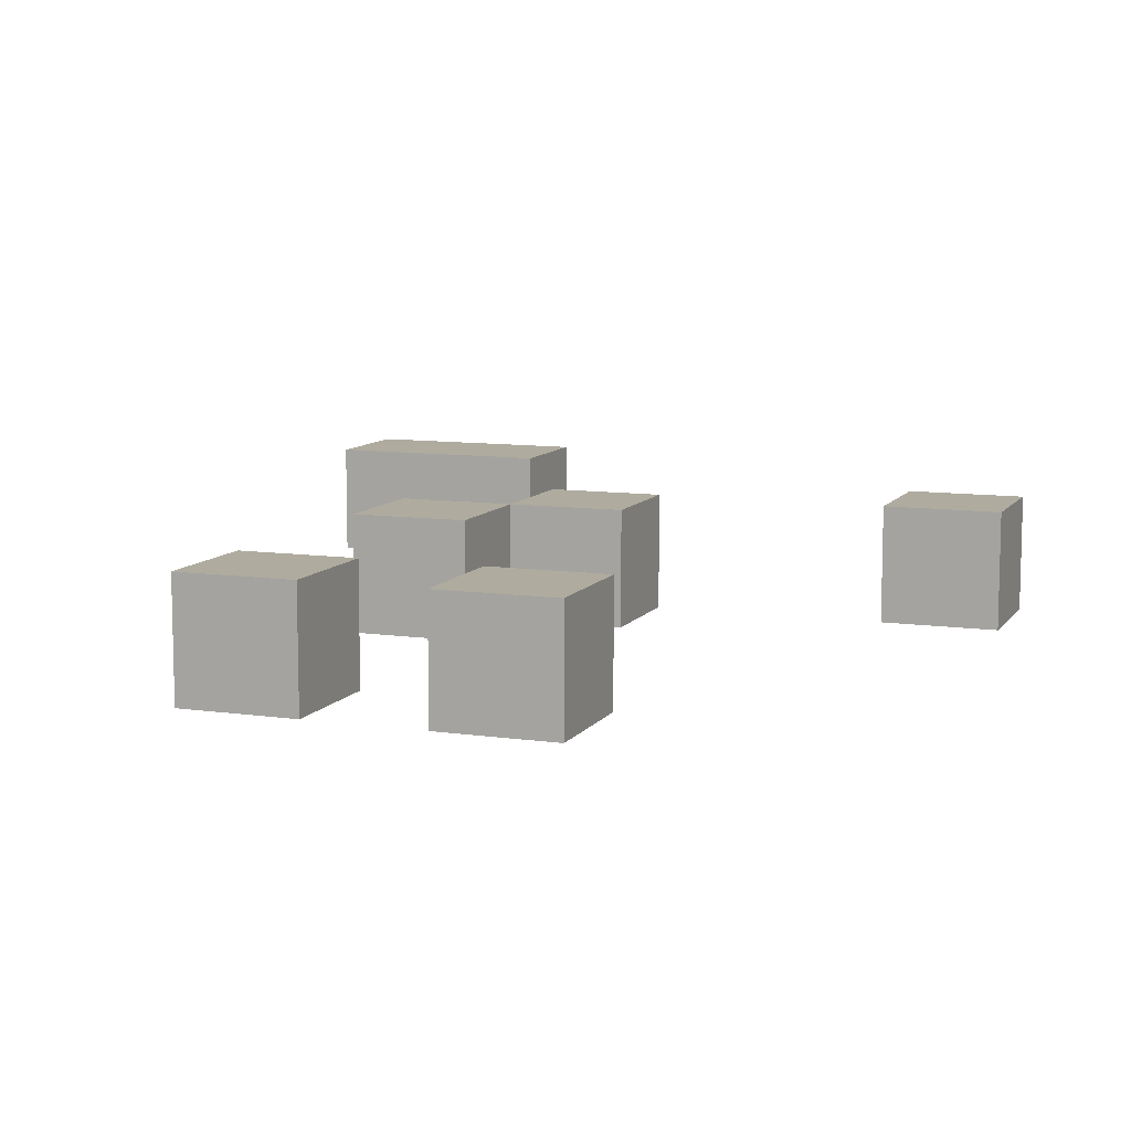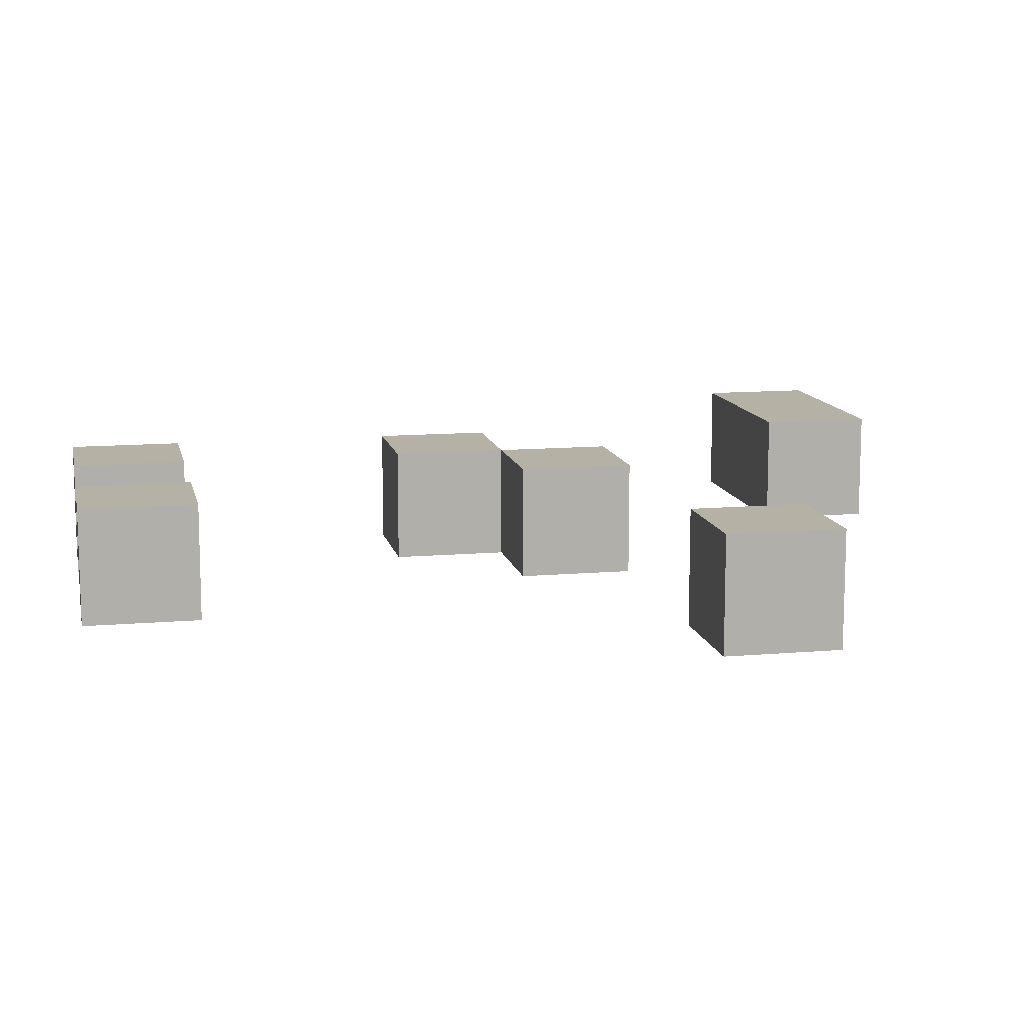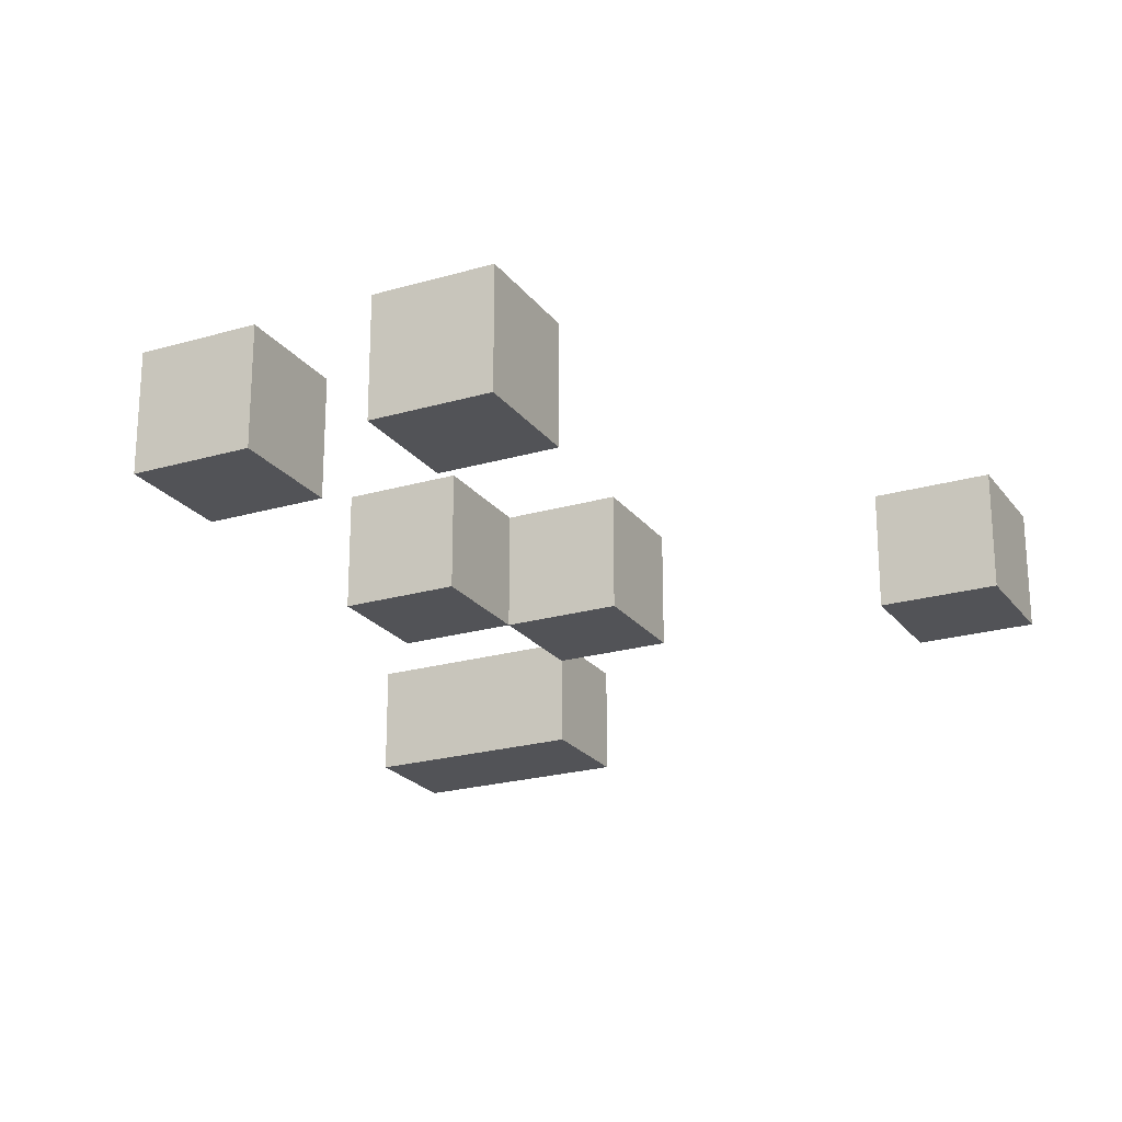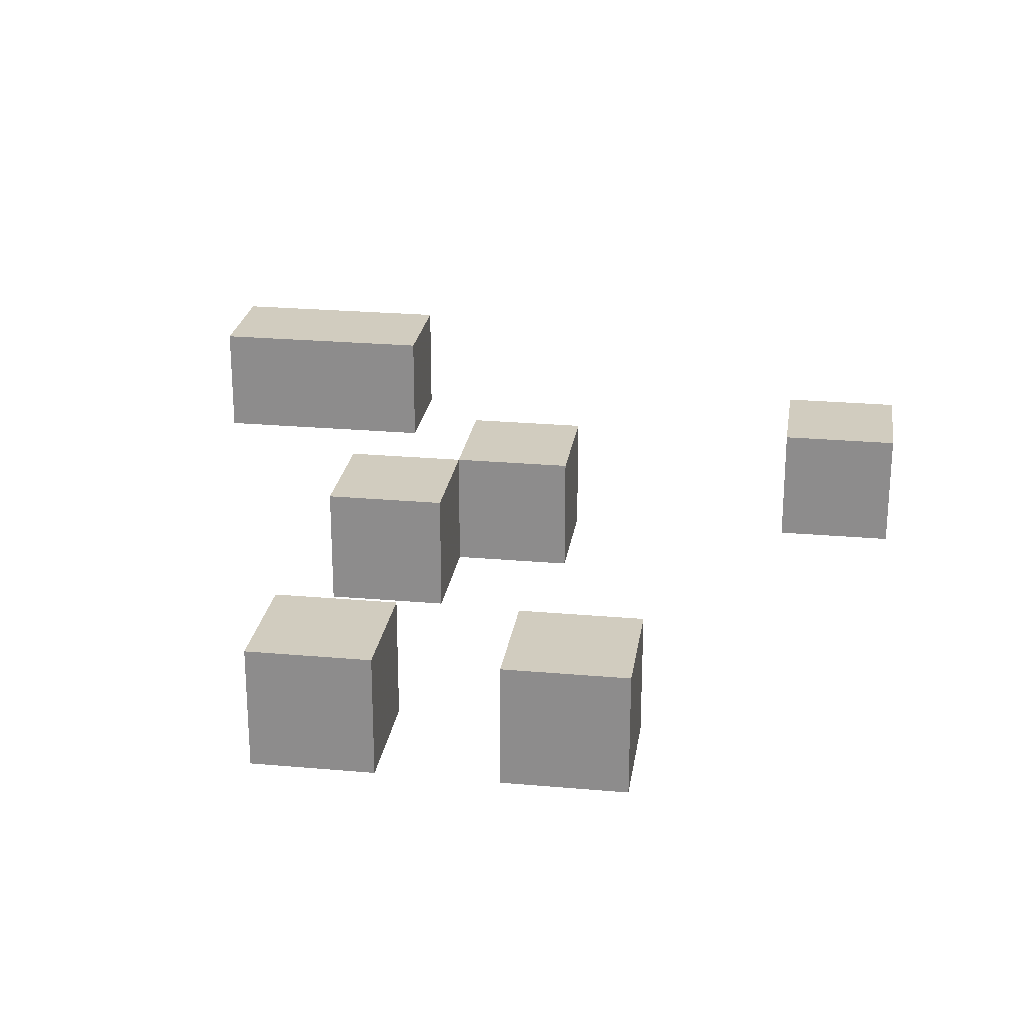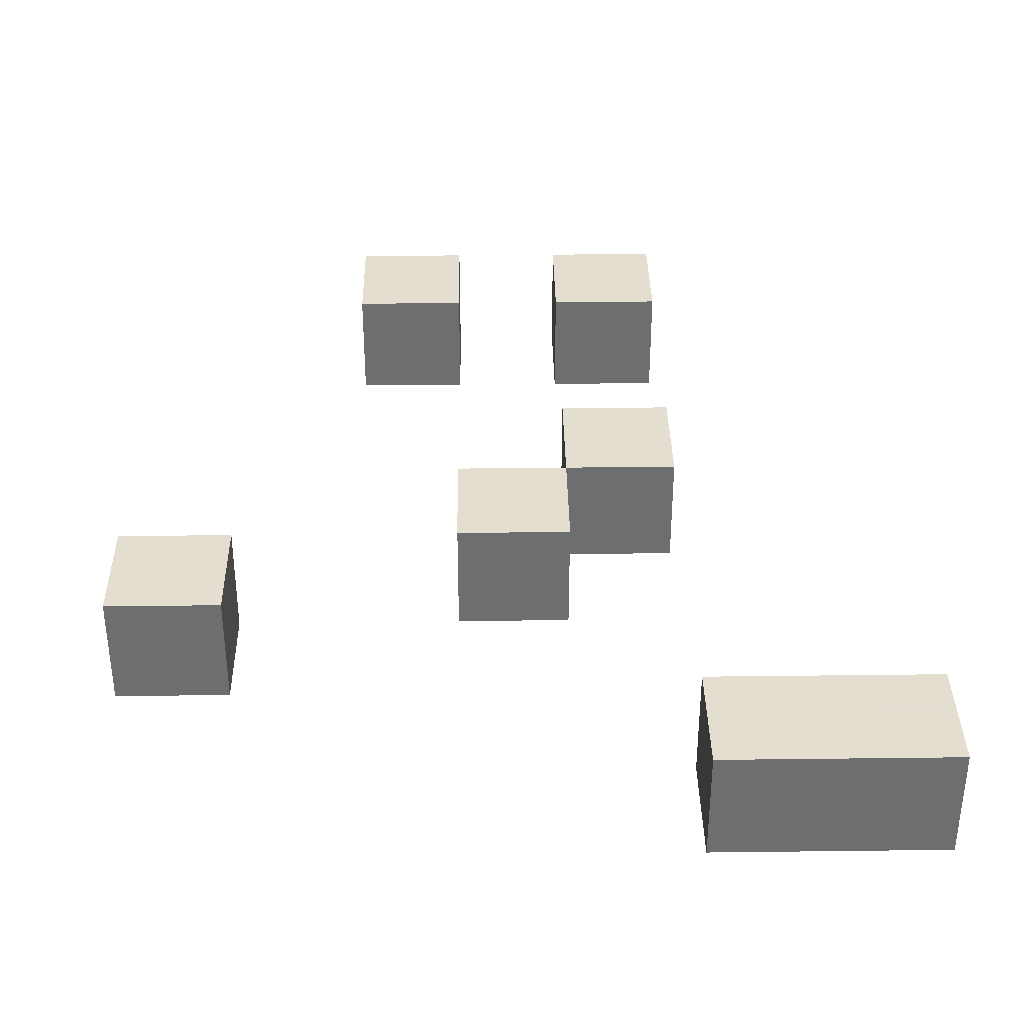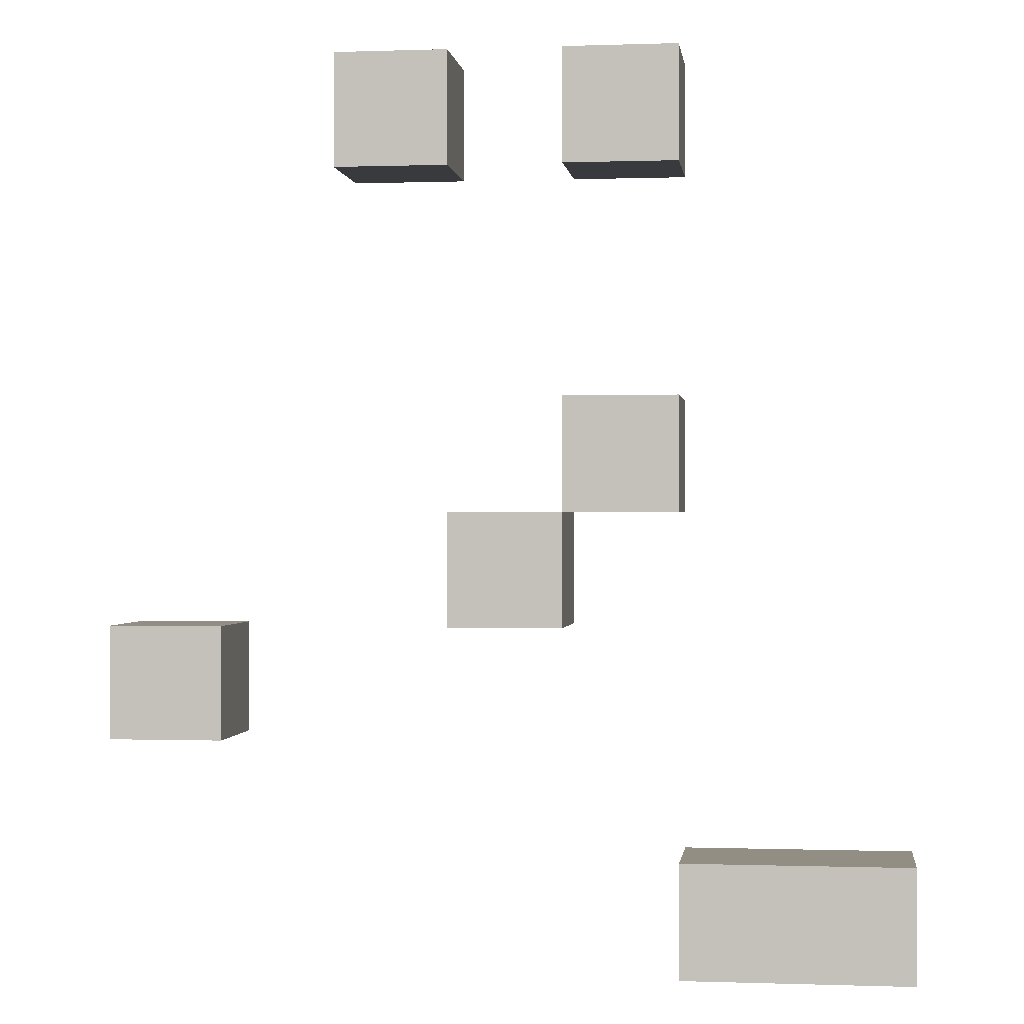
<metadata>
{"format":"obj","ext":"obj","renderer":"f3d","projection":"perspective","resolution":1024,"background":"white","views":[{"elev":9.6,"azim":-159.3,"up":"+Z"},{"elev":11.9,"azim":-101.7,"up":"+Z"},{"elev":-22.4,"azim":-153.2,"up":"+Z"},{"elev":24.2,"azim":-171.6,"up":"+Z"},{"elev":35.9,"azim":-0.9,"up":"+Z"},{"elev":-0.2,"azim":7.4,"up":"+Y"}]}
</metadata>
<code>
v 20 0 -4
v 28 0 -4
v 20 8 -4
v 28 8 -4
v 28 8 4
v 28 0 4
v 20 8 4
v 20 0 4
v 12 0 -4
v 12 8 -4
v 12 8 4
v 12 0 4
v -4 24 -4
v 4 24 -4
v -4 32 -4
v 4 32 -4
v 4 32 4
v 4 24 4
v -4 32 4
v -4 24 4
v -28 16 -4
v -20 16 -4
v -28 24 -4
v -20 24 -4
v -20 24 4
v -20 16 4
v -28 24 4
v -28 16 4
v 12 32 -4
v 4 40 -4
v 12 40 -4
v 12 40 4
v 12 32 4
v 4 40 4
v 4 56 -4
v 12 56 -4
v 4 64 -4
v 12 64 -4
v 12 64 4
v 12 56 4
v 4 64 4
v 4 56 4
v -12 56 -4
v -4 56 -4
v -12 64 -4
v -4 64 -4
v -4 64 4
v -4 56 4
v -12 64 4
v -12 56 4
g slot1
f 3 2 1
f 3 4 2
f 7 6 5
f 7 8 6
f 5 2 4
f 5 6 2
f 2 8 1
f 2 6 8
f 4 7 5
f 4 3 7
f 10 1 9
f 10 3 1
f 11 8 7
f 11 12 8
f 9 11 10
f 9 12 11
f 1 12 9
f 1 8 12
f 3 11 7
f 3 10 11
f 15 14 13
f 15 16 14
f 19 18 17
f 19 20 18
f 17 14 16
f 17 18 14
f 13 19 15
f 13 20 19
f 14 20 13
f 14 18 20
f 16 19 17
f 16 15 19
f 23 22 21
f 23 24 22
f 27 26 25
f 27 28 26
f 25 22 24
f 25 26 22
f 21 27 23
f 21 28 27
f 22 28 21
f 22 26 28
f 24 27 25
f 24 23 27
f 30 29 16
f 30 31 29
f 34 33 32
f 34 17 33
f 32 29 31
f 32 33 29
f 16 34 30
f 16 17 34
f 29 17 16
f 29 33 17
f 31 34 32
f 31 30 34
f 37 36 35
f 37 38 36
f 41 40 39
f 41 42 40
f 39 36 38
f 39 40 36
f 35 41 37
f 35 42 41
f 36 42 35
f 36 40 42
f 38 41 39
f 38 37 41
f 45 44 43
f 45 46 44
f 49 48 47
f 49 50 48
f 47 44 46
f 47 48 44
f 43 49 45
f 43 50 49
f 44 50 43
f 44 48 50
f 46 49 47
f 46 45 49

</code>
